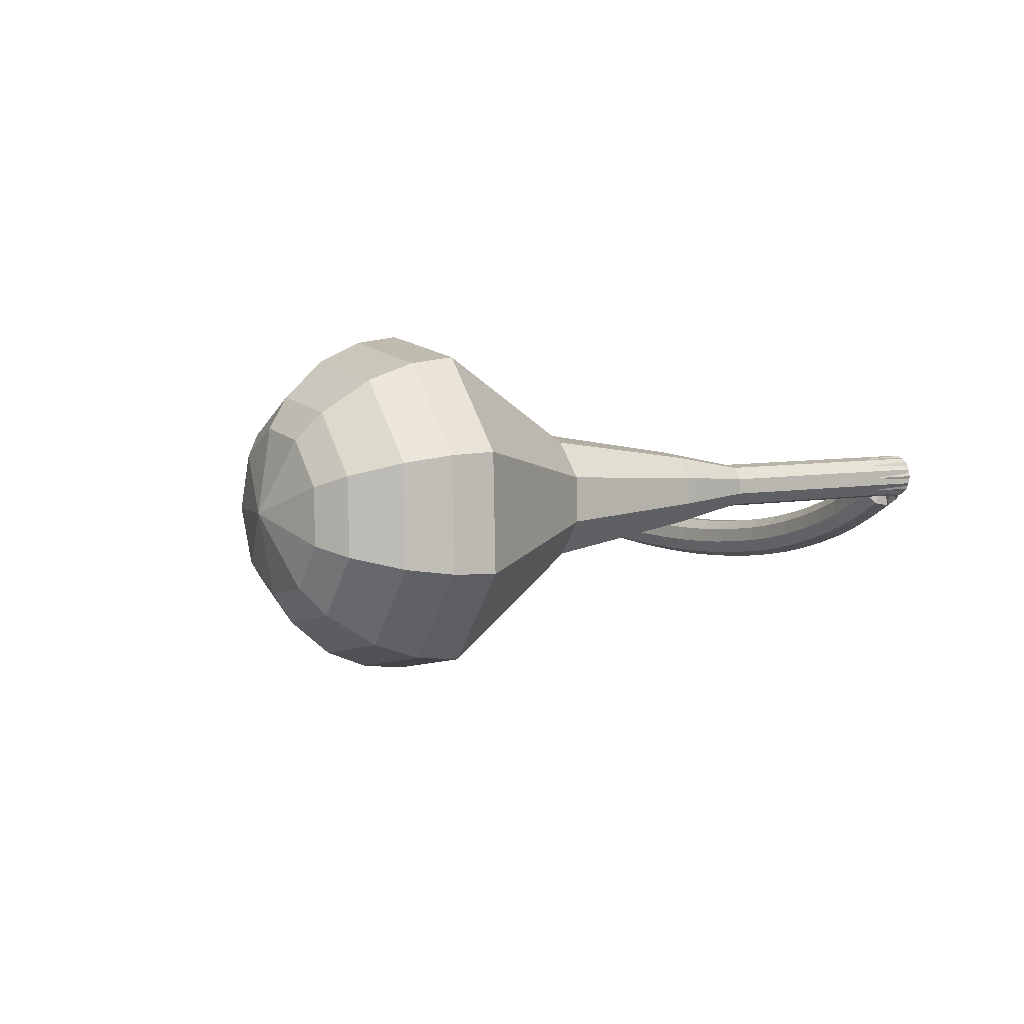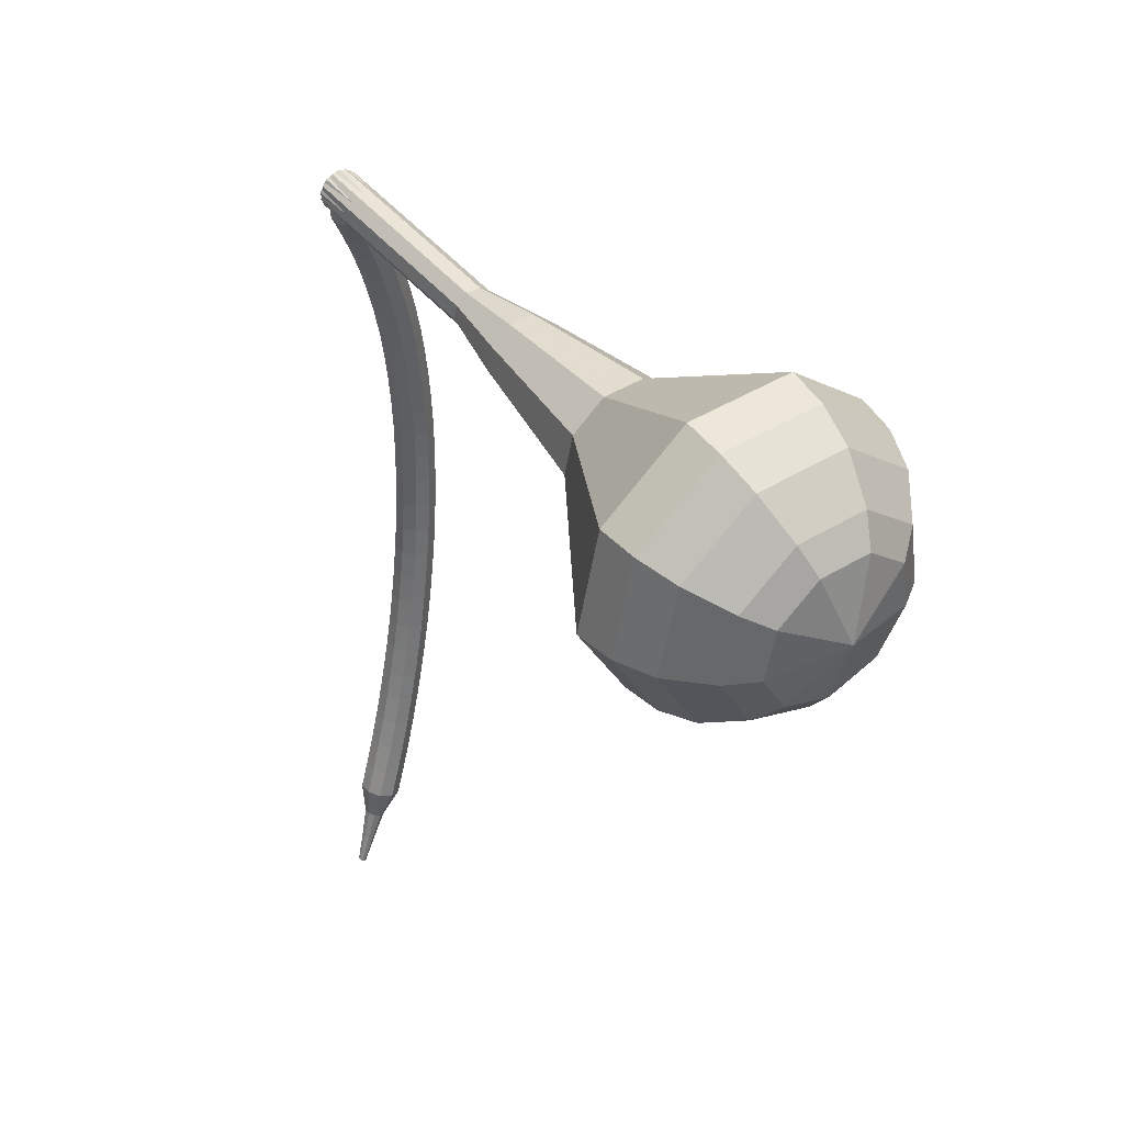
<metadata>
{"format":"obj","ext":"obj","renderer":"f3d","projection":"perspective","resolution":1024,"background":"white","views":[{"elev":48.4,"azim":120.9,"up":"+Z"},{"elev":3.0,"azim":20.5,"up":"+Y"}]}
</metadata>
<code>
g tube1
v 159.5 139.9 136
v 161.1 140.2 133
v 163.2 142.3 131.4
v 165 145.2 132
v 165.5 147.5 134.4
v 164.5 148.2 137.6
v 162.5 146.9 140
v 160.4 144.3 140.6
v 159.2 141.5 139
v 159.5 139.9 136
v 161 140.5 136.3
v 162.1 140.7 134.1
v 163.7 142.3 133
v 165 144.4 133.4
v 165.3 146 135.2
v 164.6 146.5 137.5
v 163.2 145.6 139.3
v 161.6 143.7 139.7
v 160.8 141.7 138.5
v 161 140.5 136.3
v 163.8 143 136.6
v 163.8 143 136.6
v 163.8 143 136.6
v 163.8 143 136.6
v 163.8 143 136.6
v 163.8 143 136.6
v 163.8 143 136.6
v 163.8 143 136.6
v 163.8 143 136.6
v 163.8 143 136.6
v 137.3 162.6 124.2
v 137.4 162.3 123.7
v 137.2 161.7 123.3
v 136.8 161.2 123.4
v 136.3 160.9 123.9
v 136.1 161.1 124.6
v 136.2 161.5 125
v 136.5 162.1 125.2
v 137 162.5 124.8
v 137.3 162.6 124.2
v 135.7 161.2 122.9
v 136 161.7 122.6
v 136.6 161.9 122.4
v 137.3 161.8 122.5
v 137.6 161.2 122.7
v 137.6 160.6 123.1
v 137.1 160.2 123.3
v 136.4 160.2 123.4
v 135.9 160.6 123.2
v 135.7 161.2 122.9
v 135.6 160.4 121.5
v 135.9 161 121.2
v 136.5 161.2 121.1
v 137.2 161 121.1
v 137.6 160.5 121.4
v 137.5 159.9 121.7
v 137 159.5 122
v 136.3 159.5 122
v 135.8 159.9 121.9
v 135.6 160.4 121.5
v 135.5 159.7 120.2
v 135.8 160.2 119.9
v 136.4 160.4 119.7
v 137.1 160.2 119.8
v 137.5 159.7 120
v 137.4 159.1 120.4
v 136.9 158.7 120.7
v 136.2 158.7 120.8
v 135.7 159.1 120.6
v 135.5 159.7 120.2
v 135.4 158.9 119
v 135.7 159.3 118.6
v 136.3 159.5 118.4
v 137 159.3 118.4
v 137.3 158.8 118.8
v 137.2 158.3 119.2
v 136.7 157.9 119.5
v 136.1 157.9 119.5
v 135.5 158.3 119.3
v 135.4 158.9 119
v 135.2 158 117.7
v 135.5 158.4 117.3
v 136.2 158.6 117.1
v 136.8 158.3 117.2
v 137.2 157.9 117.5
v 137.1 157.3 117.9
v 136.6 157 118.3
v 135.9 157 118.3
v 135.4 157.4 118.1
v 135.2 158 117.7
v 135 157 116.5
v 135.4 157.4 116.1
v 136 157.6 115.9
v 136.6 157.3 116
v 137 156.9 116.3
v 136.9 156.4 116.8
v 136.4 156.1 117.1
v 135.7 156.1 117.2
v 135.2 156.5 117
v 135 157 116.5
v 134.8 156 115.4
v 135.2 156.4 115
v 135.8 156.5 114.7
v 136.4 156.3 114.8
v 136.8 155.8 115.2
v 136.7 155.3 115.6
v 136.2 155.1 116
v 135.5 155.1 116.1
v 135 155.5 115.9
v 134.8 156 115.4
v 134.6 154.9 114.3
v 134.9 155.3 113.9
v 135.5 155.4 113.6
v 136.2 155.2 113.7
v 136.5 154.7 114.1
v 136.4 154.3 114.6
v 135.9 154 115
v 135.2 154.1 115.1
v 134.7 154.4 114.8
v 134.6 154.9 114.3
v 134.3 153.8 113.3
v 134.7 154.2 112.8
v 135.3 154.3 112.6
v 135.9 154 112.6
v 136.3 153.6 113
v 136.2 153.2 113.6
v 135.7 152.9 114
v 135 153 114
v 134.5 153.4 113.8
v 134.3 153.8 113.3
v 134.1 152.7 112.3
v 134.4 153 111.8
v 135 153.1 111.6
v 135.6 152.8 111.6
v 136 152.4 112.1
v 135.9 152 112.6
v 135.4 151.8 113
v 134.7 151.9 113.1
v 134.2 152.2 112.8
v 134.1 152.7 112.3
v 133.8 151.5 111.4
v 134.1 151.8 110.9
v 134.7 151.9 110.6
v 135.3 151.6 110.7
v 135.7 151.2 111.1
v 135.6 150.8 111.6
v 135.1 150.6 112.1
v 134.4 150.7 112.2
v 133.9 151.1 111.9
v 133.8 151.5 111.4
v 133.5 150.3 110.5
v 133.8 150.6 110
v 134.4 150.6 109.7
v 135 150.4 109.8
v 135.4 150 110.2
v 135.3 149.6 110.8
v 134.8 149.5 111.2
v 134.1 149.6 111.3
v 133.6 149.9 111
v 133.5 150.3 110.5
v 133.1 149.1 109.6
v 133.4 149.4 109.1
v 134.1 149.4 108.8
v 134.7 149.2 108.9
v 135 148.8 109.3
v 134.9 148.4 109.9
v 134.4 148.2 110.4
v 133.8 148.4 110.5
v 133.3 148.7 110.2
v 133.1 149.1 109.6
v 132.8 147.9 108.8
v 133.1 148.1 108.3
v 133.7 148.1 108
v 134.3 147.9 108.1
v 134.7 147.5 108.5
v 134.6 147.2 109.1
v 134.1 147 109.6
v 133.4 147.1 109.7
v 132.9 147.5 109.4
v 132.8 147.9 108.8
v 132.4 146.6 108
v 132.7 146.8 107.5
v 133.4 146.8 107.2
v 134 146.6 107.3
v 134.3 146.2 107.7
v 134.2 145.9 108.3
v 133.7 145.8 108.8
v 133.1 145.9 108.9
v 132.6 146.2 108.6
v 132.4 146.6 108
v 132.1 145.3 107.3
v 132.4 145.6 106.7
v 133 145.5 106.4
v 133.6 145.3 106.5
v 134 144.9 107
v 133.9 144.6 107.6
v 133.4 144.5 108.1
v 132.7 144.7 108.2
v 132.2 145 107.9
v 132.1 145.3 107.3
v 131.7 144.1 106.6
v 132 144.3 106
v 132.6 144.2 105.7
v 133.2 144 105.8
v 133.6 143.6 106.3
v 133.5 143.3 106.9
v 133 143.2 107.4
v 132.3 143.4 107.5
v 131.8 143.7 107.2
v 131.7 144.1 106.6
v 131.3 142.8 105.9
v 131.6 142.9 105.4
v 132.2 142.9 105.1
v 132.8 142.7 105.2
v 133.2 142.3 105.6
v 133.1 142 106.3
v 132.6 142 106.7
v 131.9 142.1 106.8
v 131.4 142.4 106.5
v 131.3 142.8 105.9
v 130.9 141.4 105.3
v 131.2 141.6 104.7
v 131.8 141.6 104.4
v 132.4 141.3 104.5
v 132.7 141 105
v 132.7 140.7 105.6
v 132.2 140.7 106.1
v 131.5 140.8 106.2
v 131 141.1 105.9
v 130.9 141.4 105.3
v 130.4 140.1 104.7
v 130.7 140.3 104.1
v 131.3 140.2 103.8
v 132 140 103.9
v 132.3 139.7 104.4
v 132.2 139.4 105
v 131.8 139.4 105.5
v 131.1 139.5 105.6
v 130.6 139.8 105.3
v 130.4 140.1 104.7
v 130 138.8 104.1
v 130.3 139 103.5
v 130.9 138.9 103.2
v 131.5 138.6 103.3
v 131.9 138.3 103.8
v 131.8 138.1 104.5
v 131.3 138 105
v 130.7 138.2 105.1
v 130.1 138.5 104.7
v 130 138.8 104.1
v 129.5 137.5 103.6
v 129.8 137.6 103
v 130.4 137.5 102.7
v 131.1 137.3 102.8
v 131.4 137 103.3
v 131.3 136.7 103.9
v 130.9 136.7 104.4
v 130.2 136.9 104.5
v 129.7 137.2 104.2
v 129.5 137.5 103.6
v 129.1 136.1 103.1
v 129.4 136.2 102.5
v 130 136.2 102.2
v 130.6 135.9 102.3
v 131 135.6 102.8
v 130.9 135.4 103.4
v 130.4 135.4 103.9
v 129.8 135.6 104
v 129.2 135.9 103.7
v 129.1 136.1 103.1
v 128.6 134.8 102.6
v 128.9 134.9 102
v 129.5 134.8 101.7
v 130.1 134.5 101.8
v 130.5 134.2 102.3
v 130.4 134 102.9
v 129.9 134 103.4
v 129.3 134.2 103.6
v 128.8 134.5 103.2
v 128.6 134.8 102.6
v 128.1 133.4 102.2
v 128.4 133.5 101.6
v 129 133.4 101.2
v 129.6 133.1 101.4
v 130 132.9 101.9
v 129.9 132.7 102.5
v 129.5 132.7 103
v 128.8 132.9 103.1
v 128.3 133.2 102.8
v 128.1 133.4 102.2
v 127.6 132.1 101.8
v 127.9 132.1 101.1
v 128.5 132 100.8
v 129.1 131.8 100.9
v 129.5 131.5 101.4
v 129.4 131.3 102.1
v 129 131.3 102.6
v 128.3 131.5 102.7
v 127.8 131.8 102.4
v 127.6 132.1 101.8
v 127.6 130.5 101.4
v 127.7 130.5 101.1
v 128 130.5 100.9
v 128.3 130.3 101
v 128.5 130.2 101.2
v 128.5 130.1 101.5
v 128.2 130.1 101.8
v 127.9 130.2 101.9
v 127.7 130.4 101.7
v 127.6 130.5 101.4
v 127.2 129.1 101
v 127.3 129.1 100.8
v 127.5 129 100.7
v 127.7 129 100.7
v 127.8 128.9 100.9
v 127.8 128.8 101.1
v 127.7 128.8 101.3
v 127.4 128.9 101.3
v 127.3 129 101.2
v 127.2 129.1 101
v 126.8 127.6 100.7
v 126.9 127.7 100.5
v 127 127.6 100.5
v 127.1 127.6 100.5
v 127.2 127.5 100.6
v 127.2 127.5 100.7
v 127.1 127.5 100.8
v 127 127.5 100.9
v 126.8 127.6 100.8
v 126.8 127.6 100.7
f 1 2 12
f 12 11 1
f 2 3 13
f 13 12 2
f 3 4 14
f 14 13 3
f 4 5 15
f 15 14 4
f 5 6 16
f 16 15 5
f 6 7 17
f 17 16 6
f 7 8 18
f 18 17 7
f 8 9 19
f 19 18 8
f 9 10 20
f 20 19 9
f 11 12 22
f 22 21 11
f 12 13 23
f 23 22 12
f 13 14 24
f 24 23 13
f 14 15 25
f 25 24 14
f 15 16 26
f 26 25 15
f 16 17 27
f 27 26 16
f 17 18 28
f 28 27 17
f 18 19 29
f 29 28 18
f 19 20 30
f 30 29 19
f 21 22 32
f 32 31 21
f 22 23 33
f 33 32 22
f 23 24 34
f 34 33 23
f 24 25 35
f 35 34 24
f 25 26 36
f 36 35 25
f 26 27 37
f 37 36 26
f 27 28 38
f 38 37 27
f 28 29 39
f 39 38 28
f 29 30 40
f 40 39 29
f 31 32 42
f 42 41 31
f 32 33 43
f 43 42 32
f 33 34 44
f 44 43 33
f 34 35 45
f 45 44 34
f 35 36 46
f 46 45 35
f 36 37 47
f 47 46 36
f 37 38 48
f 48 47 37
f 38 39 49
f 49 48 38
f 39 40 50
f 50 49 39
f 41 42 52
f 52 51 41
f 42 43 53
f 53 52 42
f 43 44 54
f 54 53 43
f 44 45 55
f 55 54 44
f 45 46 56
f 56 55 45
f 46 47 57
f 57 56 46
f 47 48 58
f 58 57 47
f 48 49 59
f 59 58 48
f 49 50 60
f 60 59 49
f 51 52 62
f 62 61 51
f 52 53 63
f 63 62 52
f 53 54 64
f 64 63 53
f 54 55 65
f 65 64 54
f 55 56 66
f 66 65 55
f 56 57 67
f 67 66 56
f 57 58 68
f 68 67 57
f 58 59 69
f 69 68 58
f 59 60 70
f 70 69 59
f 61 62 72
f 72 71 61
f 62 63 73
f 73 72 62
f 63 64 74
f 74 73 63
f 64 65 75
f 75 74 64
f 65 66 76
f 76 75 65
f 66 67 77
f 77 76 66
f 67 68 78
f 78 77 67
f 68 69 79
f 79 78 68
f 69 70 80
f 80 79 69
f 71 72 82
f 82 81 71
f 72 73 83
f 83 82 72
f 73 74 84
f 84 83 73
f 74 75 85
f 85 84 74
f 75 76 86
f 86 85 75
f 76 77 87
f 87 86 76
f 77 78 88
f 88 87 77
f 78 79 89
f 89 88 78
f 79 80 90
f 90 89 79
f 81 82 92
f 92 91 81
f 82 83 93
f 93 92 82
f 83 84 94
f 94 93 83
f 84 85 95
f 95 94 84
f 85 86 96
f 96 95 85
f 86 87 97
f 97 96 86
f 87 88 98
f 98 97 87
f 88 89 99
f 99 98 88
f 89 90 100
f 100 99 89
f 91 92 102
f 102 101 91
f 92 93 103
f 103 102 92
f 93 94 104
f 104 103 93
f 94 95 105
f 105 104 94
f 95 96 106
f 106 105 95
f 96 97 107
f 107 106 96
f 97 98 108
f 108 107 97
f 98 99 109
f 109 108 98
f 99 100 110
f 110 109 99
f 101 102 112
f 112 111 101
f 102 103 113
f 113 112 102
f 103 104 114
f 114 113 103
f 104 105 115
f 115 114 104
f 105 106 116
f 116 115 105
f 106 107 117
f 117 116 106
f 107 108 118
f 118 117 107
f 108 109 119
f 119 118 108
f 109 110 120
f 120 119 109
f 111 112 122
f 122 121 111
f 112 113 123
f 123 122 112
f 113 114 124
f 124 123 113
f 114 115 125
f 125 124 114
f 115 116 126
f 126 125 115
f 116 117 127
f 127 126 116
f 117 118 128
f 128 127 117
f 118 119 129
f 129 128 118
f 119 120 130
f 130 129 119
f 121 122 132
f 132 131 121
f 122 123 133
f 133 132 122
f 123 124 134
f 134 133 123
f 124 125 135
f 135 134 124
f 125 126 136
f 136 135 125
f 126 127 137
f 137 136 126
f 127 128 138
f 138 137 127
f 128 129 139
f 139 138 128
f 129 130 140
f 140 139 129
f 131 132 142
f 142 141 131
f 132 133 143
f 143 142 132
f 133 134 144
f 144 143 133
f 134 135 145
f 145 144 134
f 135 136 146
f 146 145 135
f 136 137 147
f 147 146 136
f 137 138 148
f 148 147 137
f 138 139 149
f 149 148 138
f 139 140 150
f 150 149 139
f 141 142 152
f 152 151 141
f 142 143 153
f 153 152 142
f 143 144 154
f 154 153 143
f 144 145 155
f 155 154 144
f 145 146 156
f 156 155 145
f 146 147 157
f 157 156 146
f 147 148 158
f 158 157 147
f 148 149 159
f 159 158 148
f 149 150 160
f 160 159 149
f 151 152 162
f 162 161 151
f 152 153 163
f 163 162 152
f 153 154 164
f 164 163 153
f 154 155 165
f 165 164 154
f 155 156 166
f 166 165 155
f 156 157 167
f 167 166 156
f 157 158 168
f 168 167 157
f 158 159 169
f 169 168 158
f 159 160 170
f 170 169 159
f 161 162 172
f 172 171 161
f 162 163 173
f 173 172 162
f 163 164 174
f 174 173 163
f 164 165 175
f 175 174 164
f 165 166 176
f 176 175 165
f 166 167 177
f 177 176 166
f 167 168 178
f 178 177 167
f 168 169 179
f 179 178 168
f 169 170 180
f 180 179 169
f 171 172 182
f 182 181 171
f 172 173 183
f 183 182 172
f 173 174 184
f 184 183 173
f 174 175 185
f 185 184 174
f 175 176 186
f 186 185 175
f 176 177 187
f 187 186 176
f 177 178 188
f 188 187 177
f 178 179 189
f 189 188 178
f 179 180 190
f 190 189 179
f 181 182 192
f 192 191 181
f 182 183 193
f 193 192 182
f 183 184 194
f 194 193 183
f 184 185 195
f 195 194 184
f 185 186 196
f 196 195 185
f 186 187 197
f 197 196 186
f 187 188 198
f 198 197 187
f 188 189 199
f 199 198 188
f 189 190 200
f 200 199 189
f 191 192 202
f 202 201 191
f 192 193 203
f 203 202 192
f 193 194 204
f 204 203 193
f 194 195 205
f 205 204 194
f 195 196 206
f 206 205 195
f 196 197 207
f 207 206 196
f 197 198 208
f 208 207 197
f 198 199 209
f 209 208 198
f 199 200 210
f 210 209 199
f 201 202 212
f 212 211 201
f 202 203 213
f 213 212 202
f 203 204 214
f 214 213 203
f 204 205 215
f 215 214 204
f 205 206 216
f 216 215 205
f 206 207 217
f 217 216 206
f 207 208 218
f 218 217 207
f 208 209 219
f 219 218 208
f 209 210 220
f 220 219 209
f 211 212 222
f 222 221 211
f 212 213 223
f 223 222 212
f 213 214 224
f 224 223 213
f 214 215 225
f 225 224 214
f 215 216 226
f 226 225 215
f 216 217 227
f 227 226 216
f 217 218 228
f 228 227 217
f 218 219 229
f 229 228 218
f 219 220 230
f 230 229 219
f 221 222 232
f 232 231 221
f 222 223 233
f 233 232 222
f 223 224 234
f 234 233 223
f 224 225 235
f 235 234 224
f 225 226 236
f 236 235 225
f 226 227 237
f 237 236 226
f 227 228 238
f 238 237 227
f 228 229 239
f 239 238 228
f 229 230 240
f 240 239 229
f 231 232 242
f 242 241 231
f 232 233 243
f 243 242 232
f 233 234 244
f 244 243 233
f 234 235 245
f 245 244 234
f 235 236 246
f 246 245 235
f 236 237 247
f 247 246 236
f 237 238 248
f 248 247 237
f 238 239 249
f 249 248 238
f 239 240 250
f 250 249 239
f 241 242 252
f 252 251 241
f 242 243 253
f 253 252 242
f 243 244 254
f 254 253 243
f 244 245 255
f 255 254 244
f 245 246 256
f 256 255 245
f 246 247 257
f 257 256 246
f 247 248 258
f 258 257 247
f 248 249 259
f 259 258 248
f 249 250 260
f 260 259 249
f 251 252 262
f 262 261 251
f 252 253 263
f 263 262 252
f 253 254 264
f 264 263 253
f 254 255 265
f 265 264 254
f 255 256 266
f 266 265 255
f 256 257 267
f 267 266 256
f 257 258 268
f 268 267 257
f 258 259 269
f 269 268 258
f 259 260 270
f 270 269 259
f 261 262 272
f 272 271 261
f 262 263 273
f 273 272 262
f 263 264 274
f 274 273 263
f 264 265 275
f 275 274 264
f 265 266 276
f 276 275 265
f 266 267 277
f 277 276 266
f 267 268 278
f 278 277 267
f 268 269 279
f 279 278 268
f 269 270 280
f 280 279 269
f 271 272 282
f 282 281 271
f 272 273 283
f 283 282 272
f 273 274 284
f 284 283 273
f 274 275 285
f 285 284 274
f 275 276 286
f 286 285 275
f 276 277 287
f 287 286 276
f 277 278 288
f 288 287 277
f 278 279 289
f 289 288 278
f 279 280 290
f 290 289 279
f 281 282 292
f 292 291 281
f 282 283 293
f 293 292 282
f 283 284 294
f 294 293 283
f 284 285 295
f 295 294 284
f 285 286 296
f 296 295 285
f 286 287 297
f 297 296 286
f 287 288 298
f 298 297 287
f 288 289 299
f 299 298 288
f 289 290 300
f 300 299 289
f 291 292 302
f 302 301 291
f 292 293 303
f 303 302 292
f 293 294 304
f 304 303 293
f 294 295 305
f 305 304 294
f 295 296 306
f 306 305 295
f 296 297 307
f 307 306 296
f 297 298 308
f 308 307 297
f 298 299 309
f 309 308 298
f 299 300 310
f 310 309 299
f 301 302 312
f 312 311 301
f 302 303 313
f 313 312 302
f 303 304 314
f 314 313 303
f 304 305 315
f 315 314 304
f 305 306 316
f 316 315 305
f 306 307 317
f 317 316 306
f 307 308 318
f 318 317 307
f 308 309 319
f 319 318 308
f 309 310 320
f 320 319 309
f 311 312 322
f 322 321 311
f 312 313 323
f 323 322 312
f 313 314 324
f 324 323 313
f 314 315 325
f 325 324 314
f 315 316 326
f 326 325 315
f 316 317 327
f 327 326 316
f 317 318 328
f 328 327 317
f 318 319 329
f 329 328 318
f 319 320 330
f 330 329 319
v 136.2 160.9 124.2
v 136.5 161 123.6
v 136.9 161.4 123.3
v 137.3 162 123.4
v 137.4 162.5 123.9
v 137.2 162.6 124.6
v 136.8 162.3 125.1
v 136.4 161.8 125.2
v 136.1 161.3 124.8
v 136.2 160.9 124.2
v 138.8 159.1 125.5
v 139.2 159.2 124.9
v 139.6 159.6 124.5
v 139.9 160.2 124.7
v 140 160.6 125.1
v 139.8 160.8 125.8
v 139.4 160.5 126.3
v 139 160 126.4
v 138.8 159.4 126.1
v 138.8 159.1 125.5
v 141.5 157.3 126.7
v 141.8 157.3 126.1
v 142.3 157.7 125.8
v 142.6 158.3 125.9
v 142.7 158.8 126.4
v 142.5 158.9 127
v 142.1 158.7 127.5
v 141.7 158.1 127.6
v 141.4 157.6 127.3
v 141.5 157.3 126.7
v 144.1 155.4 127.9
v 144.5 155.5 127.3
v 144.9 155.9 127
v 145.3 156.5 127.1
v 145.4 156.9 127.6
v 145.2 157.1 128.2
v 144.8 156.8 128.7
v 144.3 156.3 128.8
v 144.1 155.7 128.5
v 144.1 155.4 127.9
v 146.4 153 129.1
v 146.9 153.1 128.1
v 147.7 153.8 127.5
v 148.3 154.8 127.7
v 148.5 155.6 128.6
v 148.1 155.8 129.7
v 147.4 155.4 130.5
v 146.7 154.5 130.7
v 146.3 153.5 130.2
v 146.4 153 129.1
v 151 148.3 131.6
v 152 148.5 129.8
v 153.2 149.7 128.9
v 154.2 151.4 129.2
v 154.5 152.7 130.6
v 154 153.1 132.5
v 152.8 152.4 133.9
v 151.6 150.9 134.2
v 150.9 149.2 133.3
v 151 148.3 131.6
v 153.7 140.8 134
v 156.1 141.3 129.5
v 159.4 144.4 127.1
v 162 148.8 127.9
v 162.8 152.3 131.6
v 161.3 153.3 136.4
v 158.3 151.4 140.1
v 155.1 147.4 140.9
v 153.3 143.3 138.5
v 153.7 140.8 134
v 155.3 140 134.7
v 157.6 140.5 130.3
v 160.8 143.5 128
v 163.3 147.7 128.8
v 164.1 151.1 132.3
v 162.6 152.1 137
v 159.7 150.2 140.5
v 156.6 146.4 141.4
v 154.9 142.4 139
v 155.3 140 134.7
v 157.2 139.7 135.3
v 159.3 140.1 131.4
v 162.1 142.8 129.3
v 164.4 146.5 130.1
v 165 149.6 133.2
v 163.7 150.5 137.4
v 161.1 148.8 140.6
v 158.4 145.4 141.3
v 156.8 141.8 139.2
v 157.2 139.7 135.3
v 159.5 139.9 136
v 161.1 140.2 133
v 163.2 142.3 131.4
v 165 145.2 132
v 165.5 147.5 134.4
v 164.5 148.2 137.6
v 162.5 146.9 140
v 160.4 144.3 140.6
v 159.2 141.5 139
v 159.5 139.9 136
v 161 140.5 136.3
v 162.1 140.7 134.1
v 163.7 142.3 133
v 165 144.4 133.4
v 165.3 146 135.2
v 164.6 146.5 137.5
v 163.2 145.6 139.3
v 161.6 143.7 139.7
v 160.8 141.7 138.5
v 161 140.5 136.3
v 163.8 143 136.6
v 163.8 143 136.6
v 163.8 143 136.6
v 163.8 143 136.6
v 163.8 143 136.6
v 163.8 143 136.6
v 163.8 143 136.6
v 163.8 143 136.6
v 163.8 143 136.6
v 163.8 143 136.6
f 331 332 342
f 342 341 331
f 332 333 343
f 343 342 332
f 333 334 344
f 344 343 333
f 334 335 345
f 345 344 334
f 335 336 346
f 346 345 335
f 336 337 347
f 347 346 336
f 337 338 348
f 348 347 337
f 338 339 349
f 349 348 338
f 339 340 350
f 350 349 339
f 341 342 352
f 352 351 341
f 342 343 353
f 353 352 342
f 343 344 354
f 354 353 343
f 344 345 355
f 355 354 344
f 345 346 356
f 356 355 345
f 346 347 357
f 357 356 346
f 347 348 358
f 358 357 347
f 348 349 359
f 359 358 348
f 349 350 360
f 360 359 349
f 351 352 362
f 362 361 351
f 352 353 363
f 363 362 352
f 353 354 364
f 364 363 353
f 354 355 365
f 365 364 354
f 355 356 366
f 366 365 355
f 356 357 367
f 367 366 356
f 357 358 368
f 368 367 357
f 358 359 369
f 369 368 358
f 359 360 370
f 370 369 359
f 361 362 372
f 372 371 361
f 362 363 373
f 373 372 362
f 363 364 374
f 374 373 363
f 364 365 375
f 375 374 364
f 365 366 376
f 376 375 365
f 366 367 377
f 377 376 366
f 367 368 378
f 378 377 367
f 368 369 379
f 379 378 368
f 369 370 380
f 380 379 369
f 371 372 382
f 382 381 371
f 372 373 383
f 383 382 372
f 373 374 384
f 384 383 373
f 374 375 385
f 385 384 374
f 375 376 386
f 386 385 375
f 376 377 387
f 387 386 376
f 377 378 388
f 388 387 377
f 378 379 389
f 389 388 378
f 379 380 390
f 390 389 379
f 381 382 392
f 392 391 381
f 382 383 393
f 393 392 382
f 383 384 394
f 394 393 383
f 384 385 395
f 395 394 384
f 385 386 396
f 396 395 385
f 386 387 397
f 397 396 386
f 387 388 398
f 398 397 387
f 388 389 399
f 399 398 388
f 389 390 400
f 400 399 389
f 391 392 402
f 402 401 391
f 392 393 403
f 403 402 392
f 393 394 404
f 404 403 393
f 394 395 405
f 405 404 394
f 395 396 406
f 406 405 395
f 396 397 407
f 407 406 396
f 397 398 408
f 408 407 397
f 398 399 409
f 409 408 398
f 399 400 410
f 410 409 399
f 401 402 412
f 412 411 401
f 402 403 413
f 413 412 402
f 403 404 414
f 414 413 403
f 404 405 415
f 415 414 404
f 405 406 416
f 416 415 405
f 406 407 417
f 417 416 406
f 407 408 418
f 418 417 407
f 408 409 419
f 419 418 408
f 409 410 420
f 420 419 409
f 411 412 422
f 422 421 411
f 412 413 423
f 423 422 412
f 413 414 424
f 424 423 413
f 414 415 425
f 425 424 414
f 415 416 426
f 426 425 415
f 416 417 427
f 427 426 416
f 417 418 428
f 428 427 417
f 418 419 429
f 429 428 418
f 419 420 430
f 430 429 419
f 421 422 432
f 432 431 421
f 422 423 433
f 433 432 422
f 423 424 434
f 434 433 423
f 424 425 435
f 435 434 424
f 425 426 436
f 436 435 425
f 426 427 437
f 437 436 426
f 427 428 438
f 438 437 427
f 428 429 439
f 439 438 428
f 429 430 440
f 440 439 429
f 431 432 442
f 442 441 431
f 432 433 443
f 443 442 432
f 433 434 444
f 444 443 433
f 434 435 445
f 445 444 434
f 435 436 446
f 446 445 435
f 436 437 447
f 447 446 436
f 437 438 448
f 448 447 437
f 438 439 449
f 449 448 438
f 439 440 450
f 450 449 439
g

</code>
